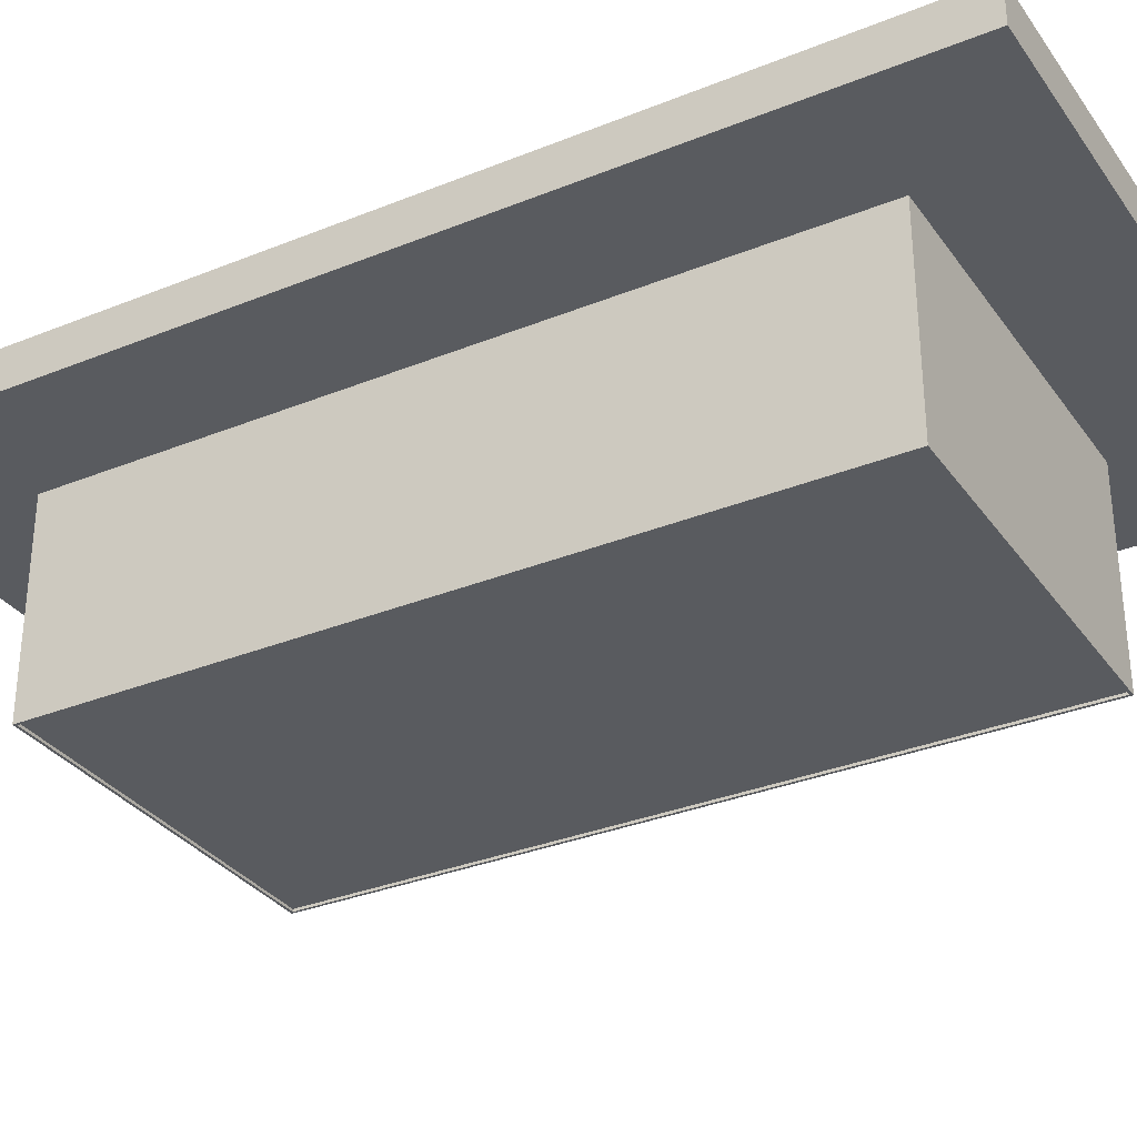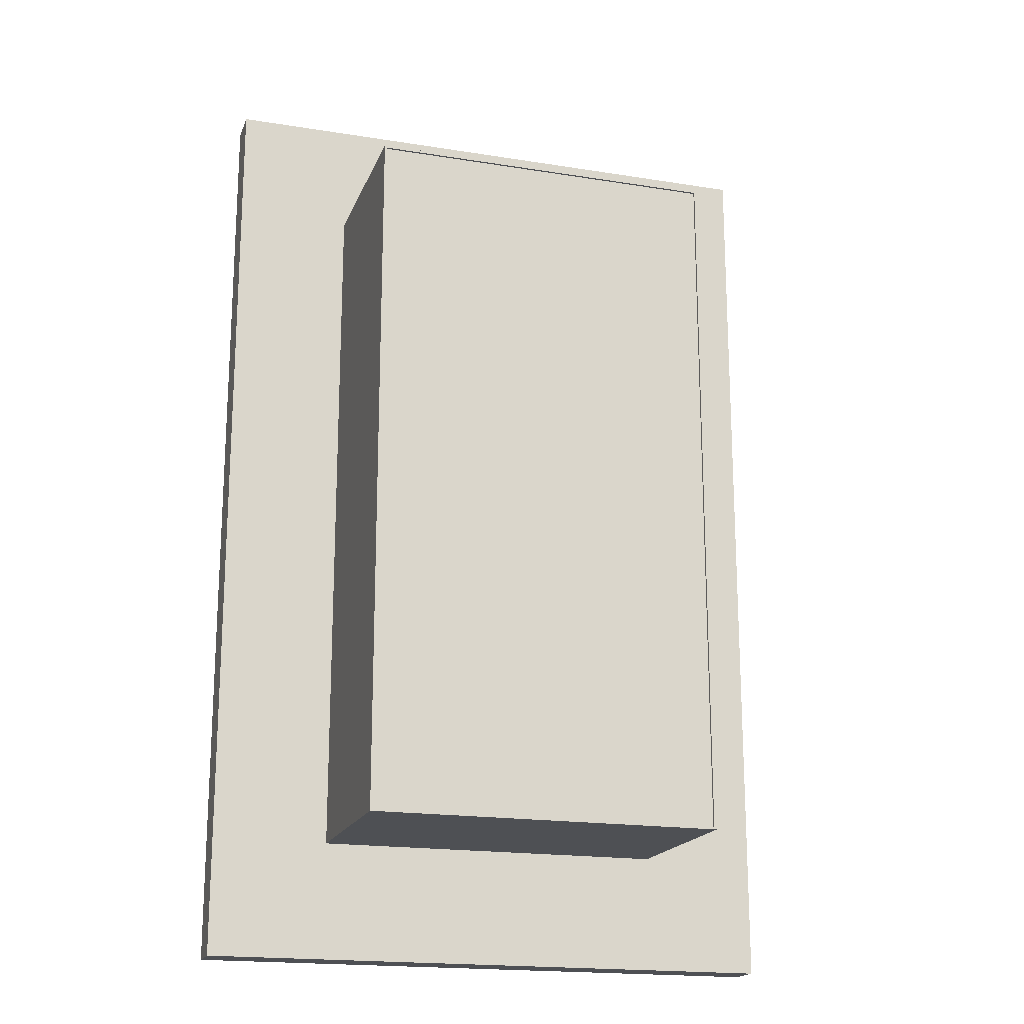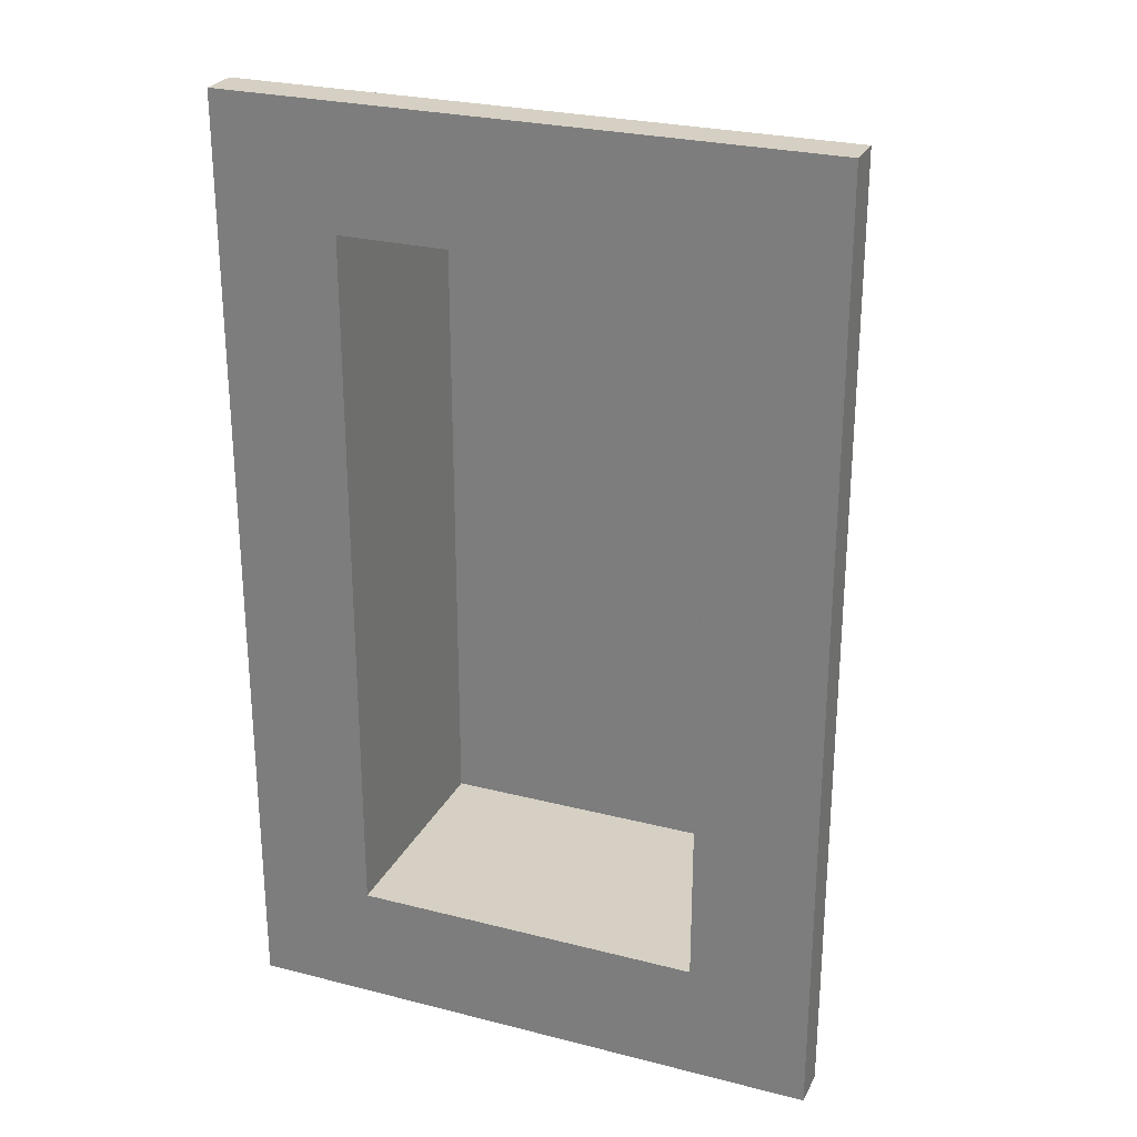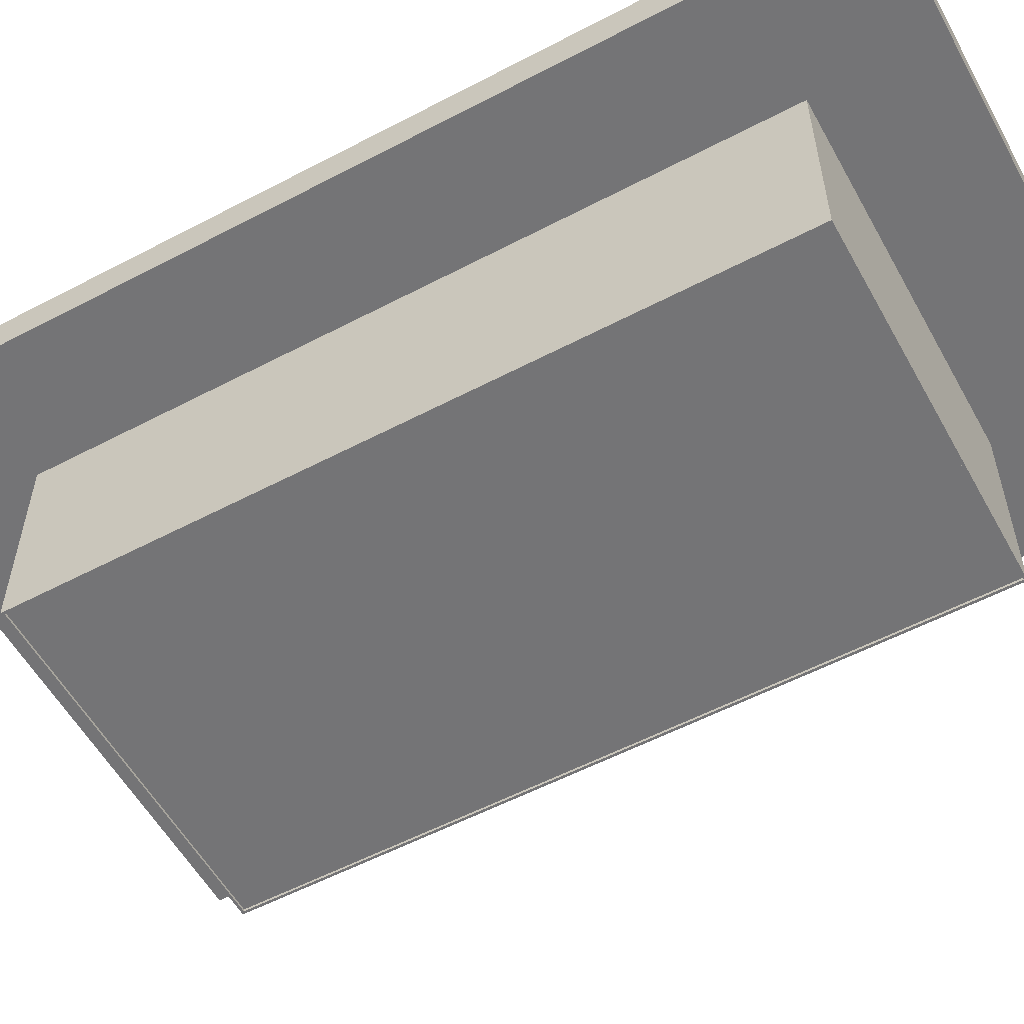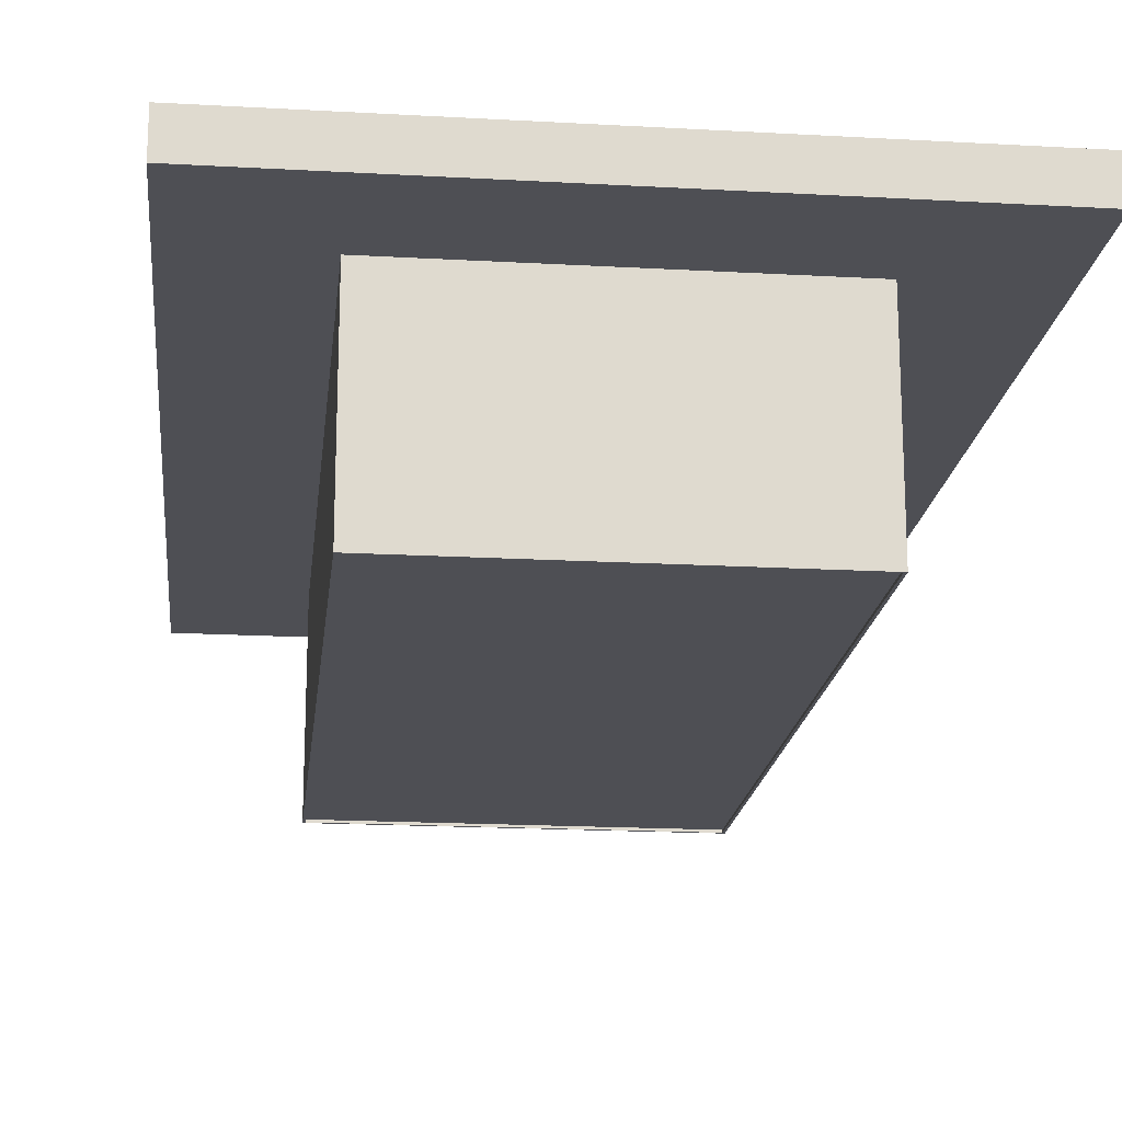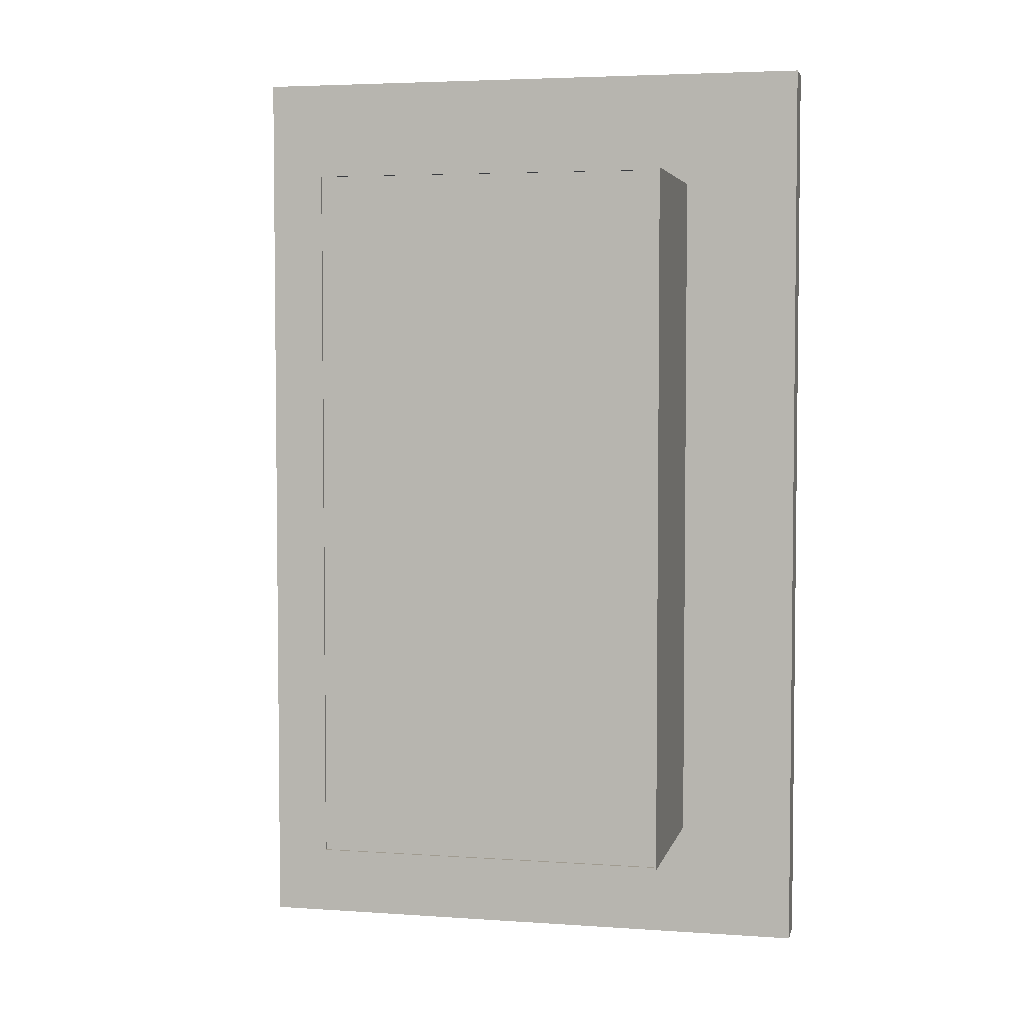
<metadata>
{"format":"obj","ext":"obj","renderer":"f3d","projection":"perspective","resolution":1024,"background":"white","views":[{"elev":-32.2,"azim":119.6,"up":"+Y"},{"elev":-18.6,"azim":-17.1,"up":"+Z"},{"elev":26.4,"azim":-158.1,"up":"+Z"},{"elev":-56.3,"azim":-61.2,"up":"+Y"},{"elev":-18.4,"azim":173.8,"up":"+Y"},{"elev":4.2,"azim":12.8,"up":"+Z"}]}
</metadata>
<code>
v 0.1555 -0.1442 0.3111
v 0.1534 -0.1442 0.3089
v -0.1555 -0.1442 0.3111
v 0.1555 -0.1442 -0.3111
v -0.1534 -0.1442 0.3089
v -0.1555 0.02862 0.3111
v 0.1555 0.02862 -0.3111
v 0.1534 -0.1442 -0.3089
v -0.1555 -0.1442 -0.3111
v 0.1534 -0.142 0.3089
v 0.1555 0.02862 0.3111
v -0.1534 -0.1442 -0.3089
v -0.1534 -0.142 0.3089
v 0.2592 0.02862 0.4148
v -0.1555 0.02862 -0.3111
v 0.2592 0.02862 -0.4148
v -0.1534 -0.142 -0.3089
v 0.1534 -0.142 -0.3089
v 0.1534 0.06319 0.3089
v -0.2592 0.02862 0.4148
v -0.2592 0.02862 -0.4148
v -0.1534 0.06319 -0.3089
v -0.1534 0.06319 0.3089
v 0.2592 0.06319 -0.4148
v -0.2592 0.06319 0.4148
v 0.1534 0.06319 -0.3089
v -0.1555 0.06319 0.3111
v 0.2592 0.06319 0.4148
v -0.2592 0.06319 -0.4148
v 0.1555 0.06319 -0.3111
v -0.1555 0.06319 -0.3111
v 0.1555 0.06319 0.3111
v -0.2571 0.06103 -0.4126
v 0.2571 0.03078 -0.4126
v 0.2571 0.06103 -0.4126
v -0.2571 0.03078 -0.4126
v 0.2571 0.06103 0.4126
v 0.1555 0.06103 -0.3111
v -0.2571 0.03078 0.4126
v -0.1555 0.03078 -0.3111
v 0.2571 0.03078 0.4126
v 0.1555 0.06103 0.3111
v -0.1555 0.06103 -0.3111
v -0.2571 0.06103 0.4126
v -0.1555 0.03078 0.3111
v 0.1555 0.03078 -0.3111
v 0.1555 0.03078 0.3111
v -0.1555 0.06103 0.3111
g mesh1_mesh1-geometry
f 1 2 3
f 2 1 4
f 3 2 1
f 4 1 2
f 5 3 2
f 2 3 5
f 1 6 3
f 3 6 1
f 7 1 4
f 4 1 7
f 2 4 8
f 8 4 2
f 3 5 9
f 9 5 3
f 5 10 2
f 2 10 5
f 6 1 11
f 11 1 6
f 6 9 3
f 3 9 6
f 1 7 11
f 11 7 1
f 9 7 4
f 4 7 9
f 8 4 12
f 12 4 8
f 10 8 2
f 2 8 10
f 9 5 12
f 12 5 9
f 10 5 13
f 13 5 10
f 11 14 6
f 6 14 11
f 9 6 15
f 15 6 9
f 16 11 7
f 7 11 16
f 7 9 15
f 15 9 7
f 9 12 4
f 4 12 9
f 8 17 12
f 12 17 8
f 8 10 18
f 18 10 8
f 17 5 12
f 12 5 17
f 5 17 13
f 13 17 5
f 17 10 13
f 13 10 17
f 13 19 10
f 10 19 13
f 14 11 16
f 16 11 14
f 20 6 14
f 14 6 20
f 6 21 15
f 15 21 6
f 16 7 21
f 21 7 16
f 15 21 7
f 7 21 15
f 17 8 18
f 18 8 17
f 10 17 18
f 18 17 10
f 19 18 10
f 10 18 19
f 22 13 17
f 17 13 22
f 19 13 23
f 23 13 19
f 24 14 16
f 16 14 24
f 6 20 21
f 21 20 6
f 14 25 20
f 20 25 14
f 21 24 16
f 16 24 21
f 18 22 17
f 17 22 18
f 18 19 26
f 26 19 18
f 13 22 23
f 23 22 13
f 23 27 19
f 19 27 23
f 14 24 28
f 28 24 14
f 25 21 20
f 20 21 25
f 25 14 28
f 28 14 25
f 24 21 29
f 29 21 24
f 22 18 26
f 26 18 22
f 19 30 26
f 26 30 19
f 31 23 22
f 22 23 31
f 27 23 31
f 31 23 27
f 32 19 27
f 27 19 32
f 32 28 24
f 24 28 32
f 21 25 29
f 29 25 21
f 28 32 25
f 25 32 28
f 29 31 24
f 24 31 29
f 26 30 22
f 22 30 26
f 19 32 30
f 30 32 19
f 31 22 30
f 30 22 31
f 29 27 31
f 31 27 29
f 27 25 32
f 32 25 27
f 32 24 30
f 30 24 32
f 25 27 29
f 29 27 25
f 30 24 31
f 31 24 30
g mesh2_mesh2-geometry
f 33 34 35
f 34 33 36
f 35 34 33
f 36 33 34
f 34 37 35
f 35 37 34
f 35 38 33
f 33 38 35
f 33 39 36
f 36 39 33
f 36 40 34
f 34 40 36
f 37 34 41
f 41 34 37
f 37 42 35
f 35 42 37
f 35 42 38
f 38 42 35
f 43 33 38
f 38 33 43
f 39 33 44
f 44 33 39
f 39 45 36
f 36 45 39
f 36 45 40
f 40 45 36
f 46 34 40
f 40 34 46
f 47 41 34
f 34 41 47
f 39 37 41
f 41 37 39
f 42 37 48
f 48 37 42
f 47 38 42
f 42 38 47
f 48 33 43
f 43 33 48
f 38 40 43
f 43 40 38
f 48 44 33
f 33 44 48
f 37 39 44
f 44 39 37
f 45 39 47
f 47 39 45
f 48 40 45
f 45 40 48
f 47 34 46
f 46 34 47
f 40 38 46
f 46 38 40
f 41 47 39
f 39 47 41
f 44 48 37
f 37 48 44
f 48 47 42
f 42 47 48
f 38 47 46
f 46 47 38
f 40 48 43
f 43 48 40
f 47 48 45
f 45 48 47
g mesh3_mesh3-geometry
l 3 1
l 9 3
l 3 6
l 1 4
l 1 11
l 4 9
l 9 15
l 15 6
l 6 11
l 4 7
l 11 7
l 7 15
g mesh4_mesh4-geometry
l 5 2
l 12 5
l 5 13
l 2 8
l 2 10
l 8 12
l 12 17
l 17 13
l 13 10
l 13 23
l 8 18
l 10 18
l 10 19
l 18 17
l 17 22
l 22 23
l 23 19
l 18 26
l 19 26
l 26 22
g mesh5_mesh5-geometry
l 46 38
l 46 40
l 47 46
l 38 43
l 42 38
l 40 45
l 40 43
l 45 47
l 47 42
l 43 48
l 48 42
l 45 48
g mesh6_mesh6-geometry
l 34 35
l 36 34
l 34 41
l 35 33
l 37 35
l 33 36
l 39 36
l 37 41
l 41 39
l 33 44
l 44 37
l 44 39
g mesh7_mesh7-geometry
l 30 31
l 32 30
l 31 27
l 27 32
g mesh8_mesh8-geometry
l 24 29
l 24 16
l 28 24
l 21 29
l 29 25
l 16 21
l 14 16
l 25 28
l 14 28
l 21 20
l 20 25
l 20 14

</code>
